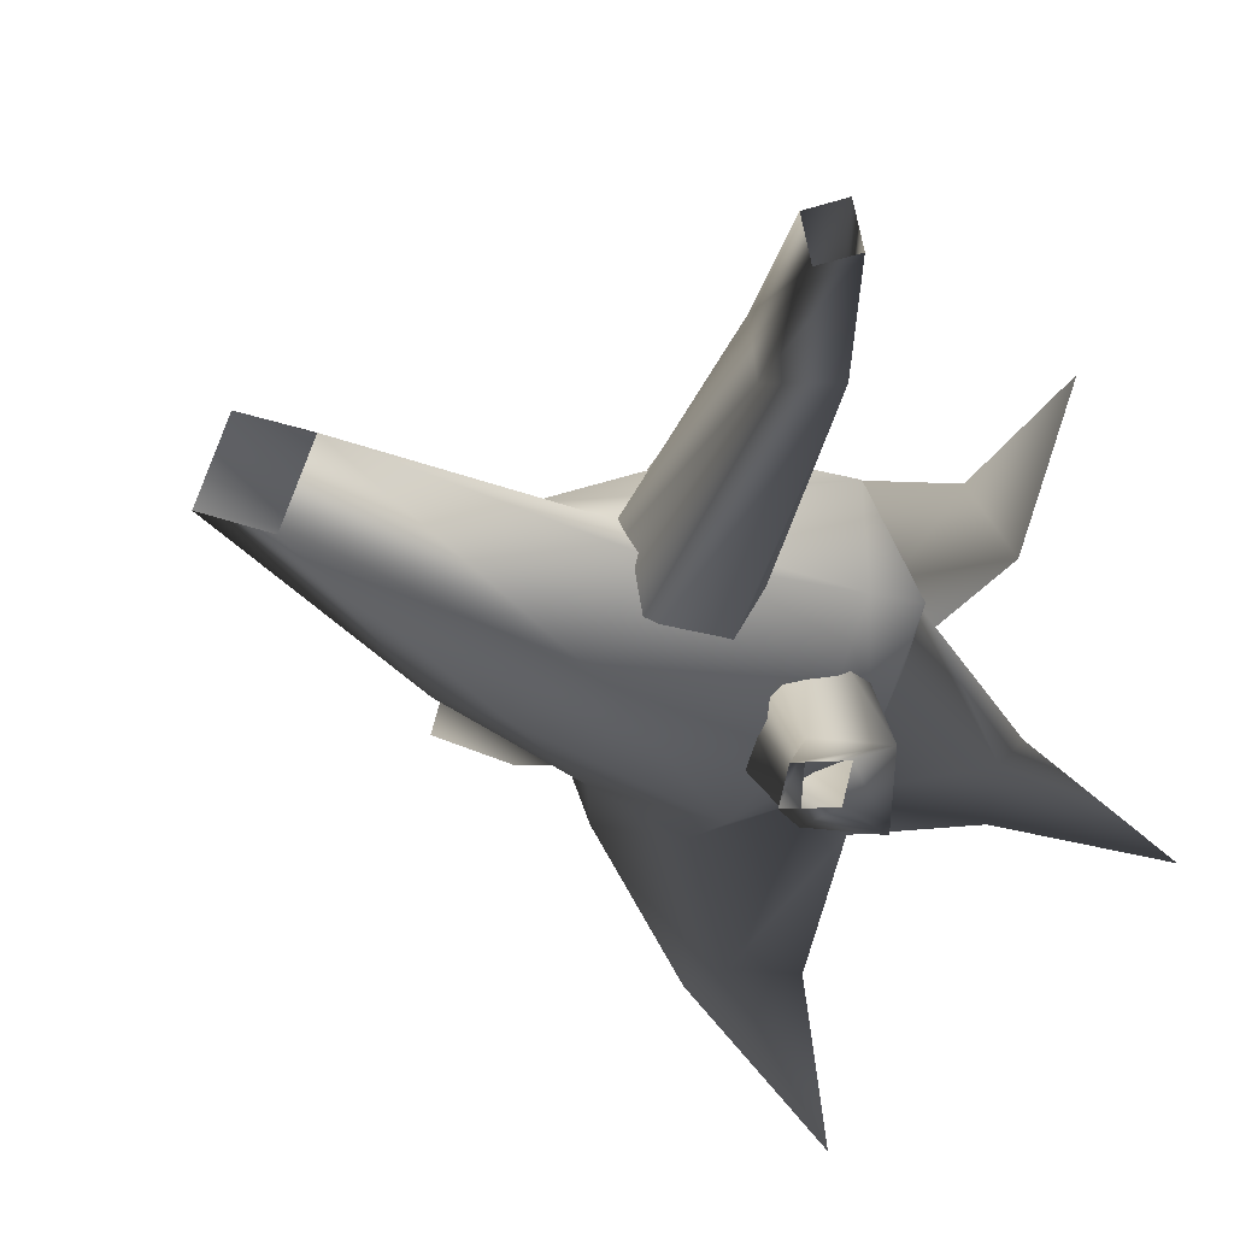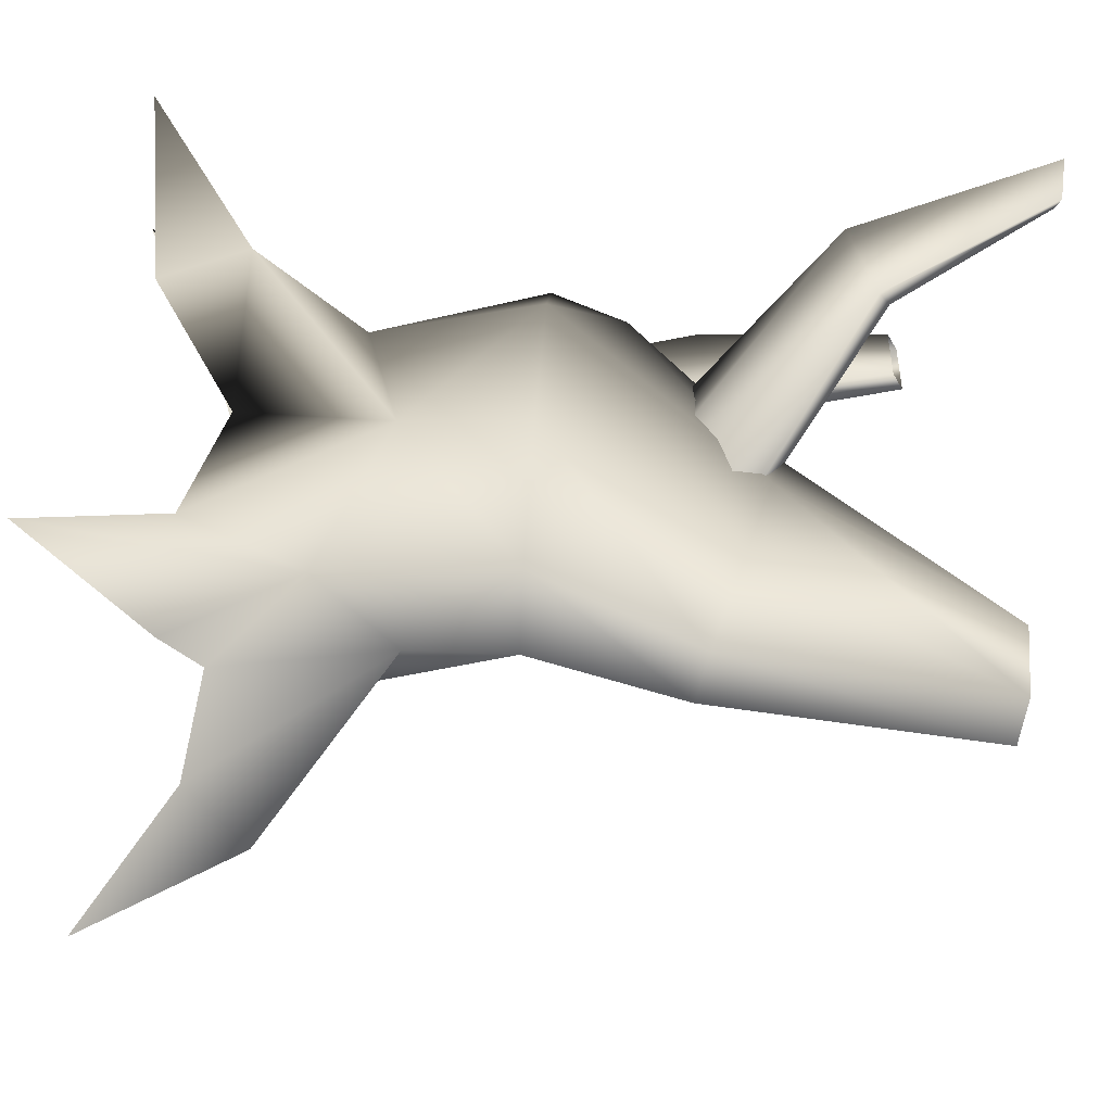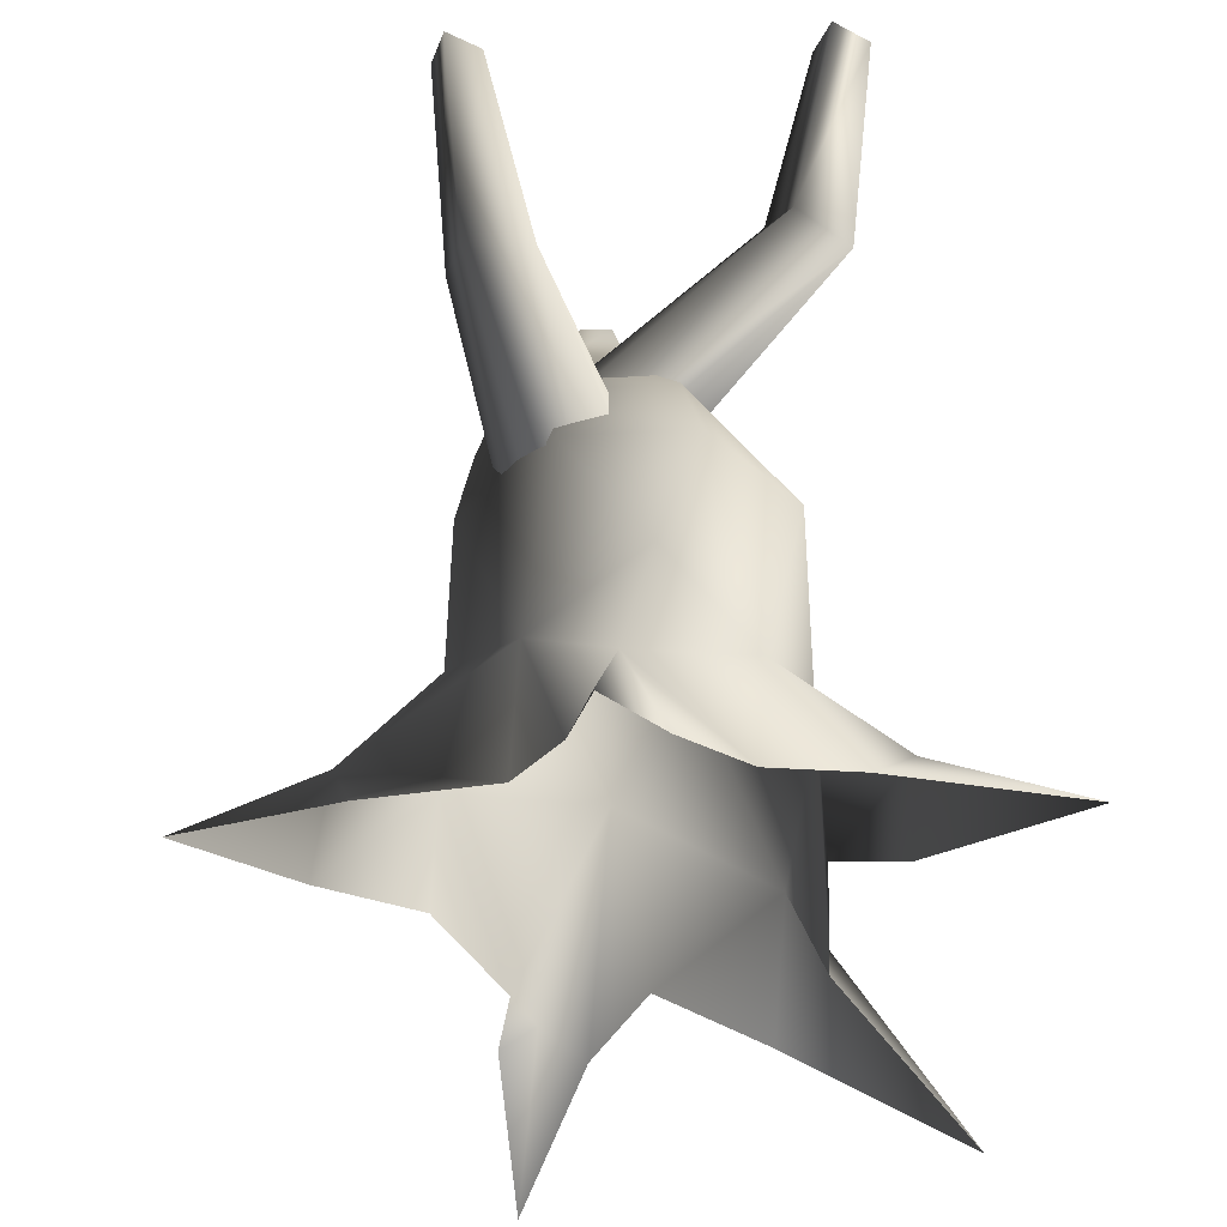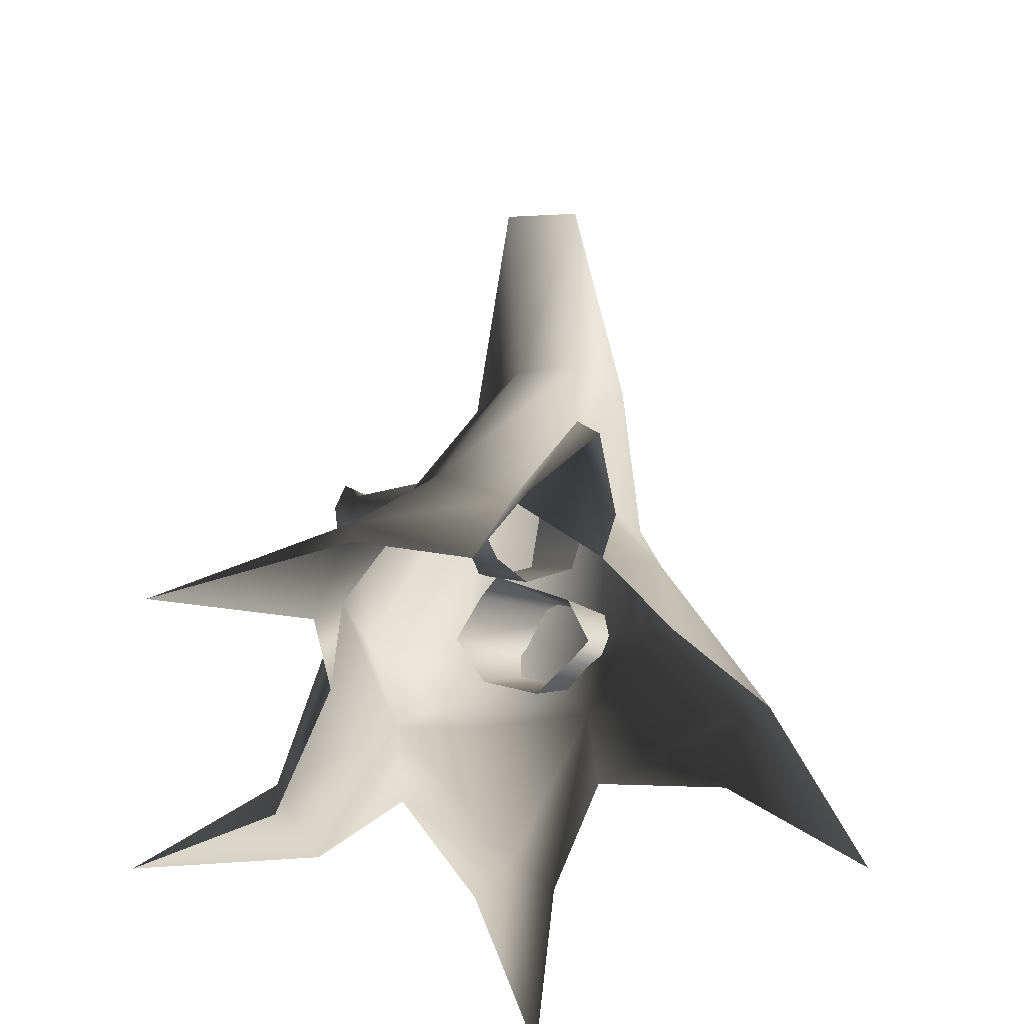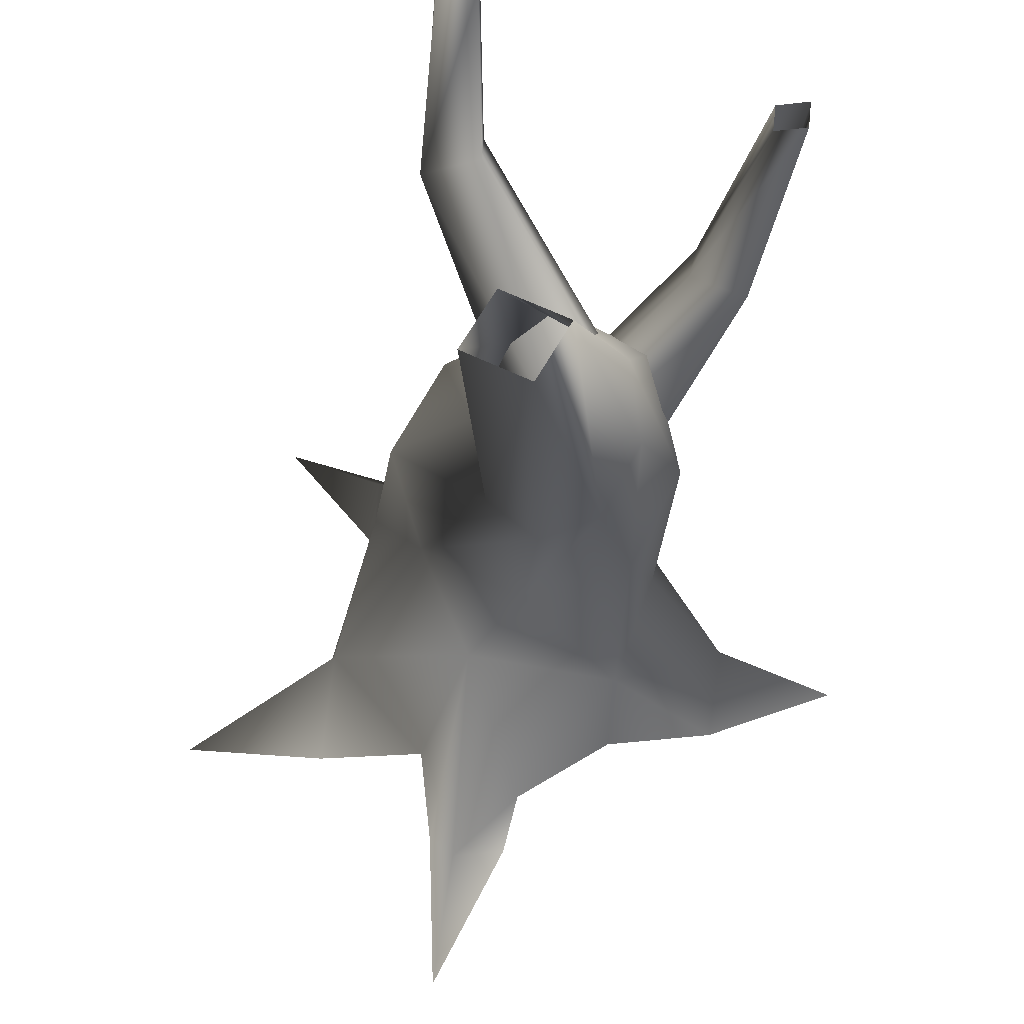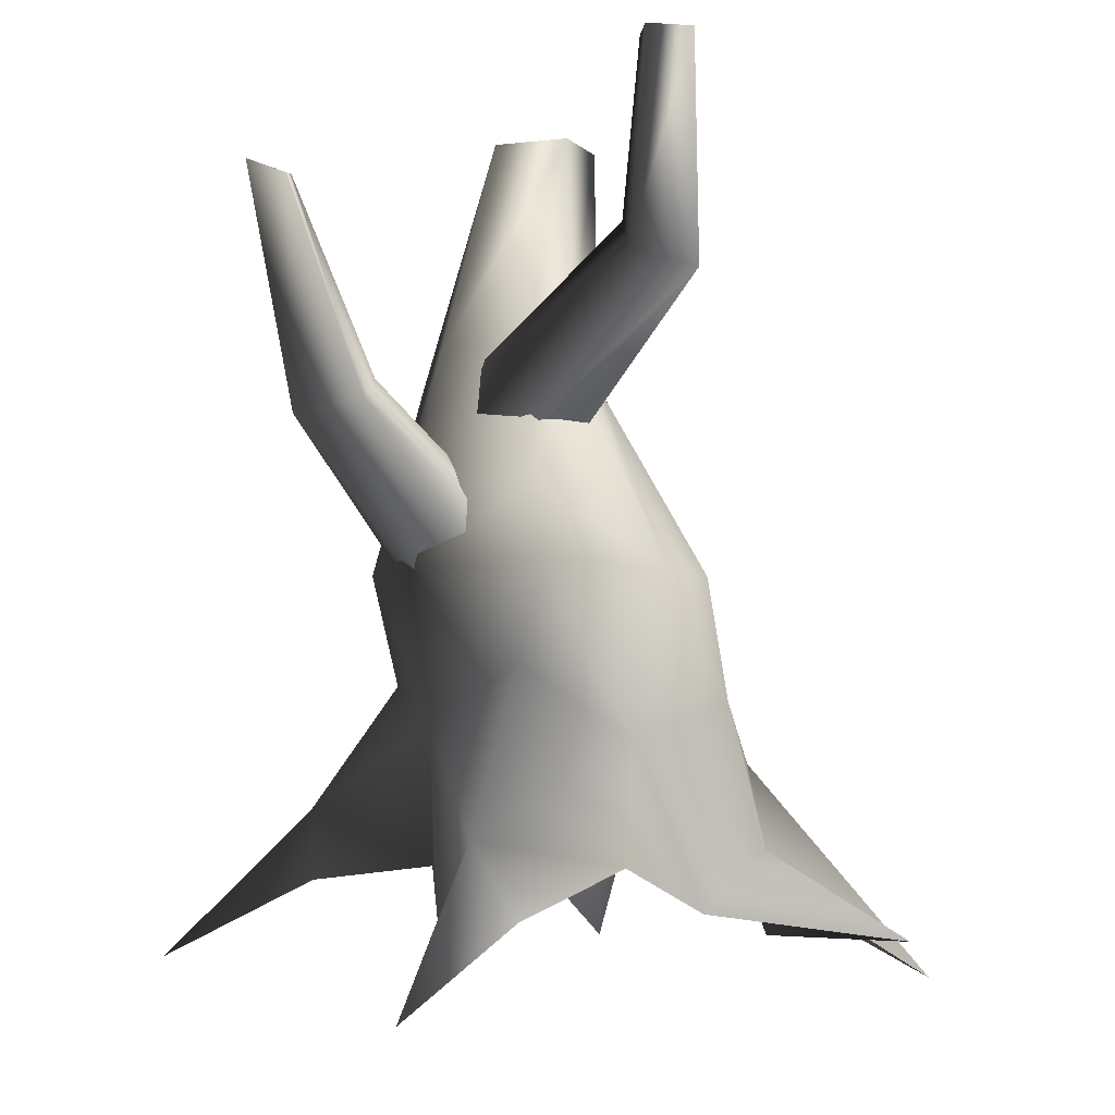
<metadata>
{"format":"obj","ext":"obj","renderer":"f3d","projection":"perspective","resolution":1024,"background":"white","views":[{"elev":-18.9,"azim":-154.6,"up":"+Z"},{"elev":75.4,"azim":94.7,"up":"+Z"},{"elev":-43.9,"azim":-110.9,"up":"+Y"},{"elev":-52.6,"azim":70.7,"up":"+Y"},{"elev":57.2,"azim":95.0,"up":"+Y"},{"elev":-4.9,"azim":-91.3,"up":"+Y"}]}
</metadata>
<code>
v 1.649 -0.1087 -0.271
v 0.9948 1.197 0.2055
v 0.9725 0.9078 -1.046
v 1.113 -0.00776 -1.027
v 0.8604 1.999 -0.2361
v 0.4649 1.999 -1.114
v 0.871 3.323 -0.853
v 1.078 3.25 -0.3774
v 0.2645 3.5 -1.126
v -0.4901 1.999 -1.478
v -0.4019 3.678 -0.9828
v -1.321 2.538 -1.156
v -0.7283 3.755 -0.3129
v -1.694 2.566 -0.3302
v -0.4807 3.683 -0.02716
v -1.445 1.999 0.642
v 0.153 3.507 0.2253
v -0.4901 1.999 1.006
v 0.796 3.328 0.0572
v 0.4649 1.999 0.642
v 1.078 3.25 -0.3774
v 0.8604 1.999 -0.2361
v 1.207 5.526 -0.3408
v 0.6444 5.526 -0.5739
v 0.6444 5.526 -0.5739
v 0.4114 5.526 -0.01124
v 0.6444 5.526 -0.5739
v 0.974 5.526 0.2218
v 1.207 5.526 -0.3408
v 0.974 5.526 0.2218
v 0.9948 1.197 0.2055
v 0.7959 0.6272 1.412
v 1.313 -0.08299 0.6161
v 1.331 -0.2933 1.523
v 0.9643 -1.052 2.854
v 0.4114 5.526 -0.01124
v 0.4114 5.526 -0.01124
v 0.974 5.526 0.2218
v -0.3534 1.09 1.164
v 0.5106 -0.2495 1.572
v -0.3154 -0.00776 1.208
v -1.438 0.01501 1.313
v -1.155 -0.6044 1.36
v -2.091 -0.5999 2.244
v -1.209 0.7698 0.4237
v -1.841 1.999 -0.2361
v -1.426 1.307 -0.4121
v -1.445 1.999 -1.114
v -0.6717 0.9078 -1.046
v 0.1186 1.206 -1.309
v 0.2642 0.2683 -1.971
v 0.8156 -0.2464 -1.929
v -0.4572 -0.1337 -1.027
v -0.06903 -0.2464 -1.929
v -1.63 0.07463 -0.7412
v -1.337 -0.4882 -0.9695
v -1.63 0.07463 -0.7412
v 0.2642 0.2683 -1.971
v -0.001975 -0.814 -3.04
v -0.001975 -0.814 -3.04
v 0.2642 0.2683 -1.971
v -1.63 0.07463 -0.7412
v -2.466 -1.131 -1.216
v 2.127 -0.2192 -0.1884
v 2.453 0.3101 0.2113
v 0.9948 1.197 0.2055
v 3.157 -0.8267 0.3389
v 2.453 0.3101 0.2113
v 2.09 -0.1782 0.4587
v 1.313 -0.08299 0.6161
v 3.157 -0.8267 0.3389
v -1.143 -0.1337 0.3631
v -1.617 -0.4928 -0.4027
v -1.63 0.07463 -0.7412
v -2.466 -1.131 -1.216
v -1.657 -0.4339 0.8777
v -1.438 0.01501 1.313
v -2.091 -0.5999 2.244
v -1.63 0.07463 -0.7412
v -1.438 0.01501 1.313
v 0.7959 0.6272 1.412
v 0.9643 -1.052 2.854
v -0.8967 2.927 -0.3256
v -2.092 4.023 0.834
v -0.5626 2.84 -0.08053
v -1.651 4.287 0.8075
v -0.2118 3.162 -0.04012
v 0.01893 3.309 -0.4167
v -1.753 4.405 0.318
v -0.2325 3.464 -0.7067
v -0.2745 3.302 -1.001
v -2.194 4.141 0.3445
v -0.7497 2.88 -0.9744
v -0.9401 2.765 -0.6139
v -0.9401 2.765 -0.6139
v -2.194 4.141 0.3445
v -2.54 5.523 0.404
v -2.475 5.523 0.7358
v -2.833 5.523 0.4257
v -1.753 4.405 0.318
v -2.092 4.023 0.834
v -2.475 5.523 0.7358
v -2.769 5.523 0.7576
v -2.833 5.523 0.4257
v -0.8059 1.713 -0.9716
v -1.94 3.015 -1.967
v -1.081 1.483 -0.7463
v -2.037 3.106 -1.47
v -1.239 1.652 -0.3273
v -0.9392 1.751 0.01495
v -1.568 3.311 -1.418
v -0.6466 2.02 -0.1023
v -0.3244 1.92 -0.1295
v -1.472 3.22 -1.915
v -0.1929 1.696 -0.7096
v -0.489 1.614 -1.001
v -0.489 1.614 -1.001
v -1.472 3.22 -1.915
v -2.014 4.672 -1.986
v -2.346 4.609 -1.999
v -1.987 4.775 -2.26
v -1.568 3.311 -1.418
v -1.94 3.015 -1.967
v -2.346 4.609 -1.999
v -2.319 4.712 -2.274
v -1.987 4.775 -2.26
g Tree4_(1)_747_98
f 1 3 2
f 1 4 3
f 3 5 2
f 3 6 5
f 5 6 7
f 5 7 8
f 6 9 7
f 6 10 9
f 10 11 9
f 10 12 11
f 12 13 11
f 12 14 13
f 14 15 13
f 14 16 15
f 16 17 15
f 16 18 17
f 18 19 17
f 18 20 19
f 20 21 19
f 20 22 21
f 8 7 23
f 7 24 23
f 7 9 24
f 9 11 25
f 11 13 26
f 11 26 27
f 17 19 28
f 19 21 29
f 19 29 30
f 31 22 20
f 20 32 31
f 33 31 32
f 33 32 34
f 34 32 35
f 13 15 36
f 15 38 37
f 15 17 38
f 39 40 32
f 39 41 40
f 41 39 42
f 41 42 43
f 43 42 44
f 39 32 20
f 39 20 18
f 39 18 16
f 39 16 45
f 45 16 46
f 45 46 47
f 47 46 48
f 47 48 49
f 49 48 10
f 49 10 50
f 50 10 6
f 50 6 3
f 50 3 51
f 49 50 51
f 3 52 51
f 3 4 52
f 53 49 51
f 53 51 54
f 47 49 55
f 49 53 56
f 49 56 57
f 10 48 12
f 48 14 12
f 48 46 14
f 46 16 14
f 58 52 59
f 54 61 60
f 62 56 63
f 1 65 64
f 1 66 65
f 64 65 67
f 2 69 68
f 2 70 69
f 68 69 71
f 72 74 73
f 72 45 74
f 73 74 75
f 45 72 76
f 45 76 77
f 77 76 78
f 45 47 79
f 39 45 80
f 81 40 82
f 83 85 84
f 85 86 84
f 85 87 86
f 87 88 86
f 88 89 86
f 88 90 89
f 90 91 89
f 91 92 89
f 91 93 92
f 93 94 92
f 95 83 84
f 95 84 96
f 86 89 97
f 86 97 98
f 89 99 97
f 100 92 99
f 101 86 102
f 84 102 103
f 96 84 103
f 96 103 104
f 105 107 106
f 107 108 106
f 107 109 108
f 109 110 108
f 110 111 108
f 110 112 111
f 112 113 111
f 113 114 111
f 113 115 114
f 115 116 114
f 117 105 106
f 117 106 118
f 108 111 119
f 108 119 120
f 111 121 119
f 122 114 121
f 123 108 124
f 106 124 125
f 118 106 125
f 118 125 126

</code>
